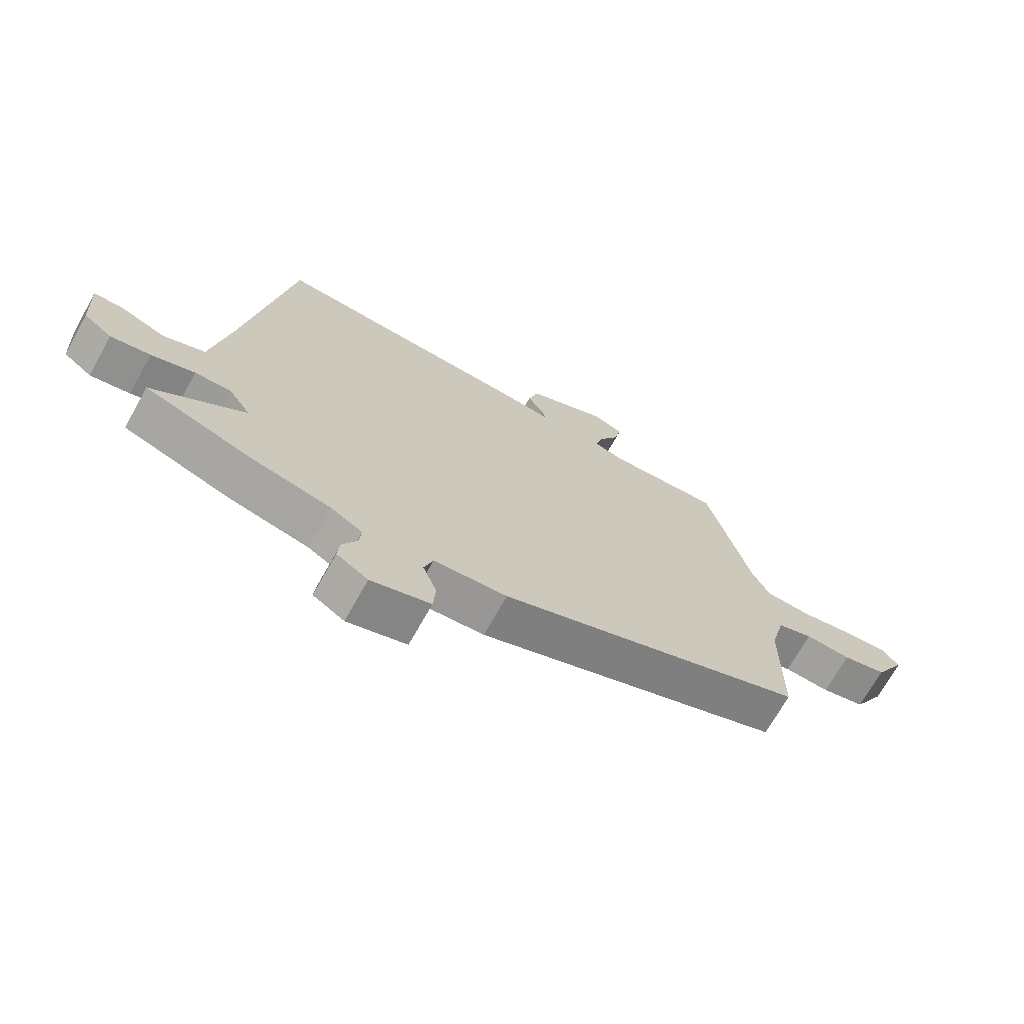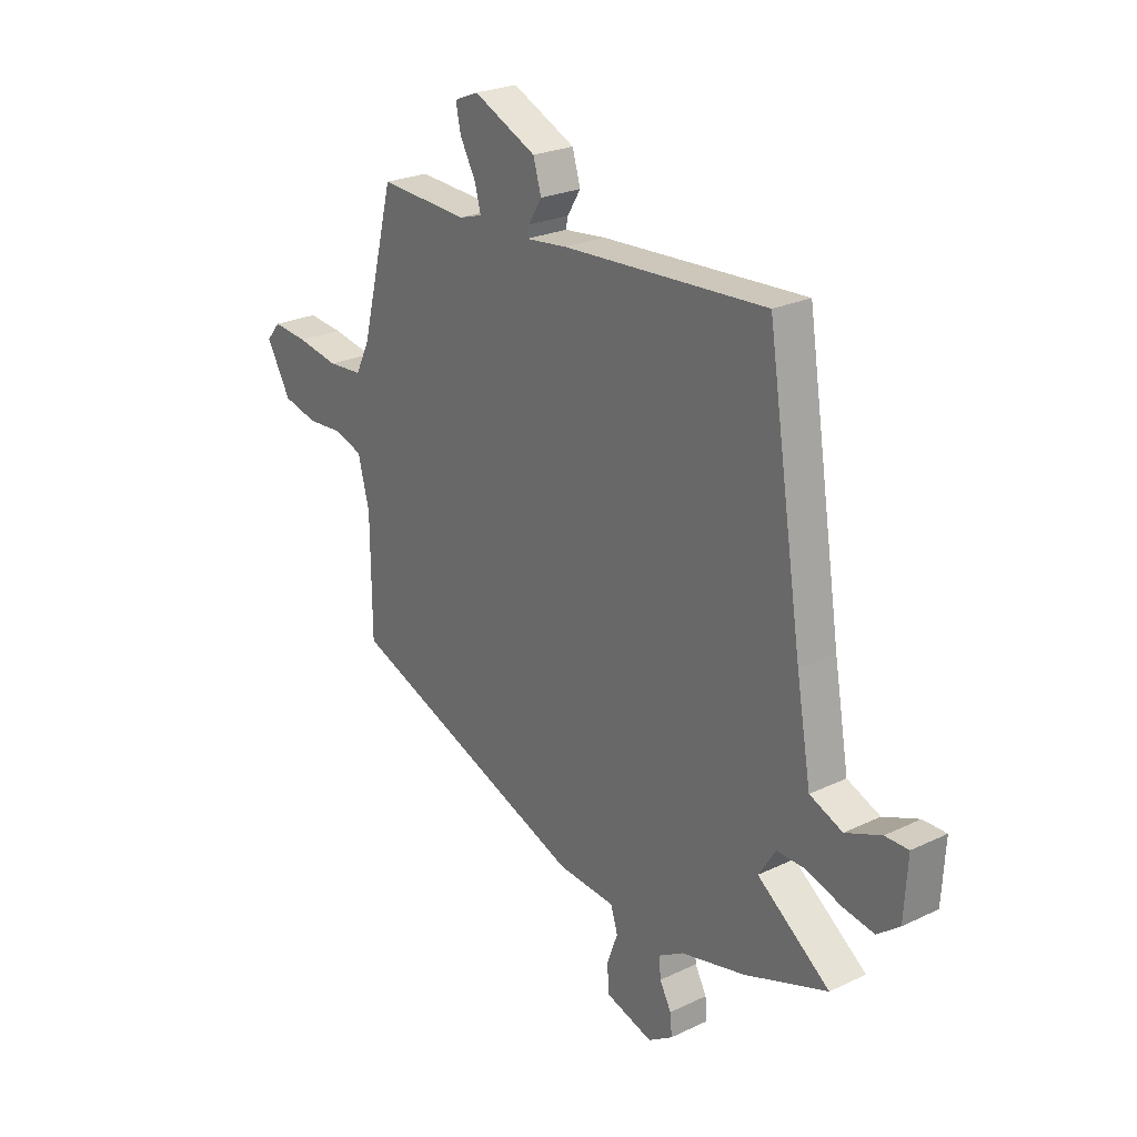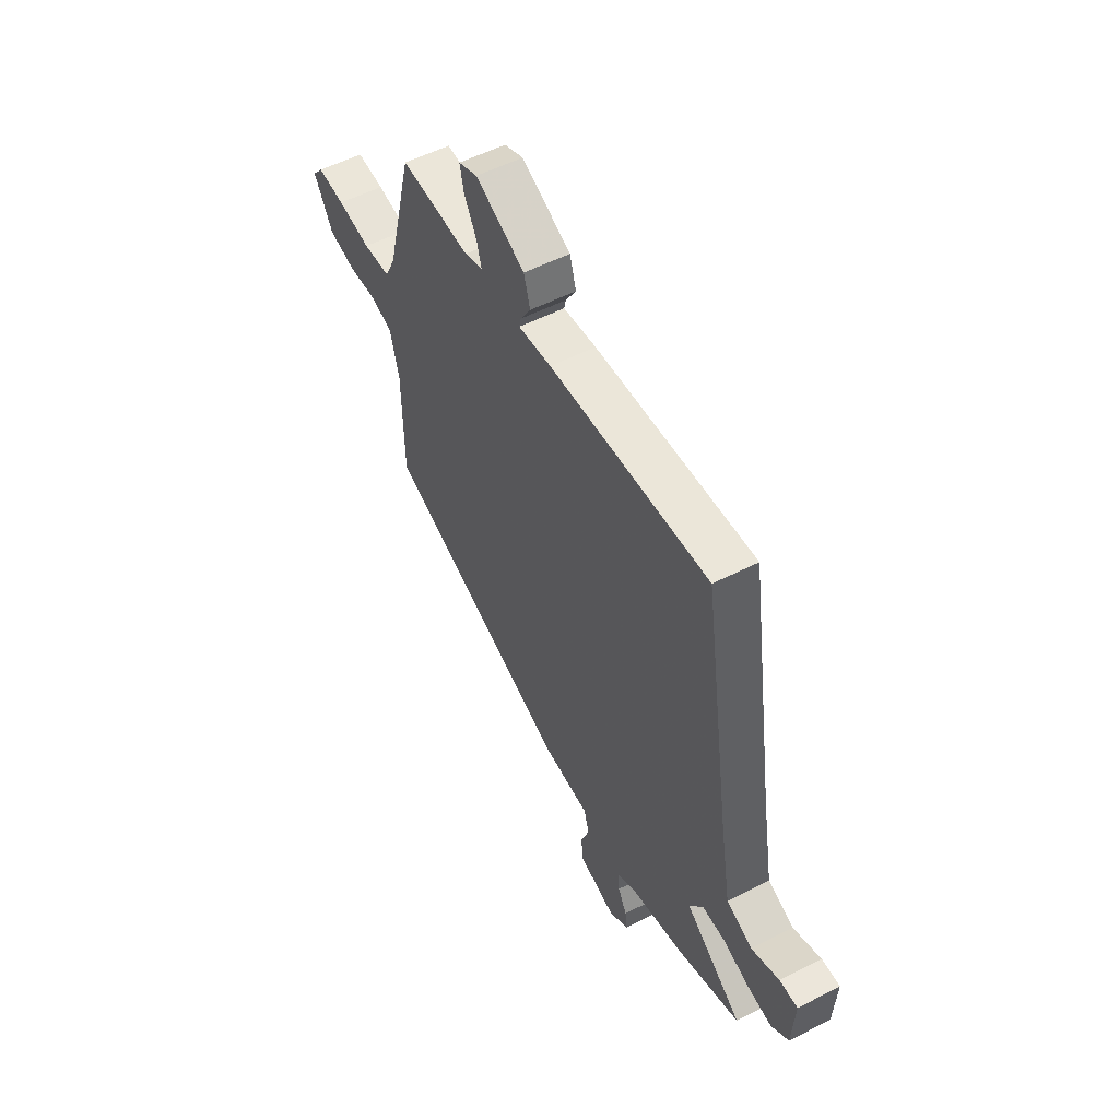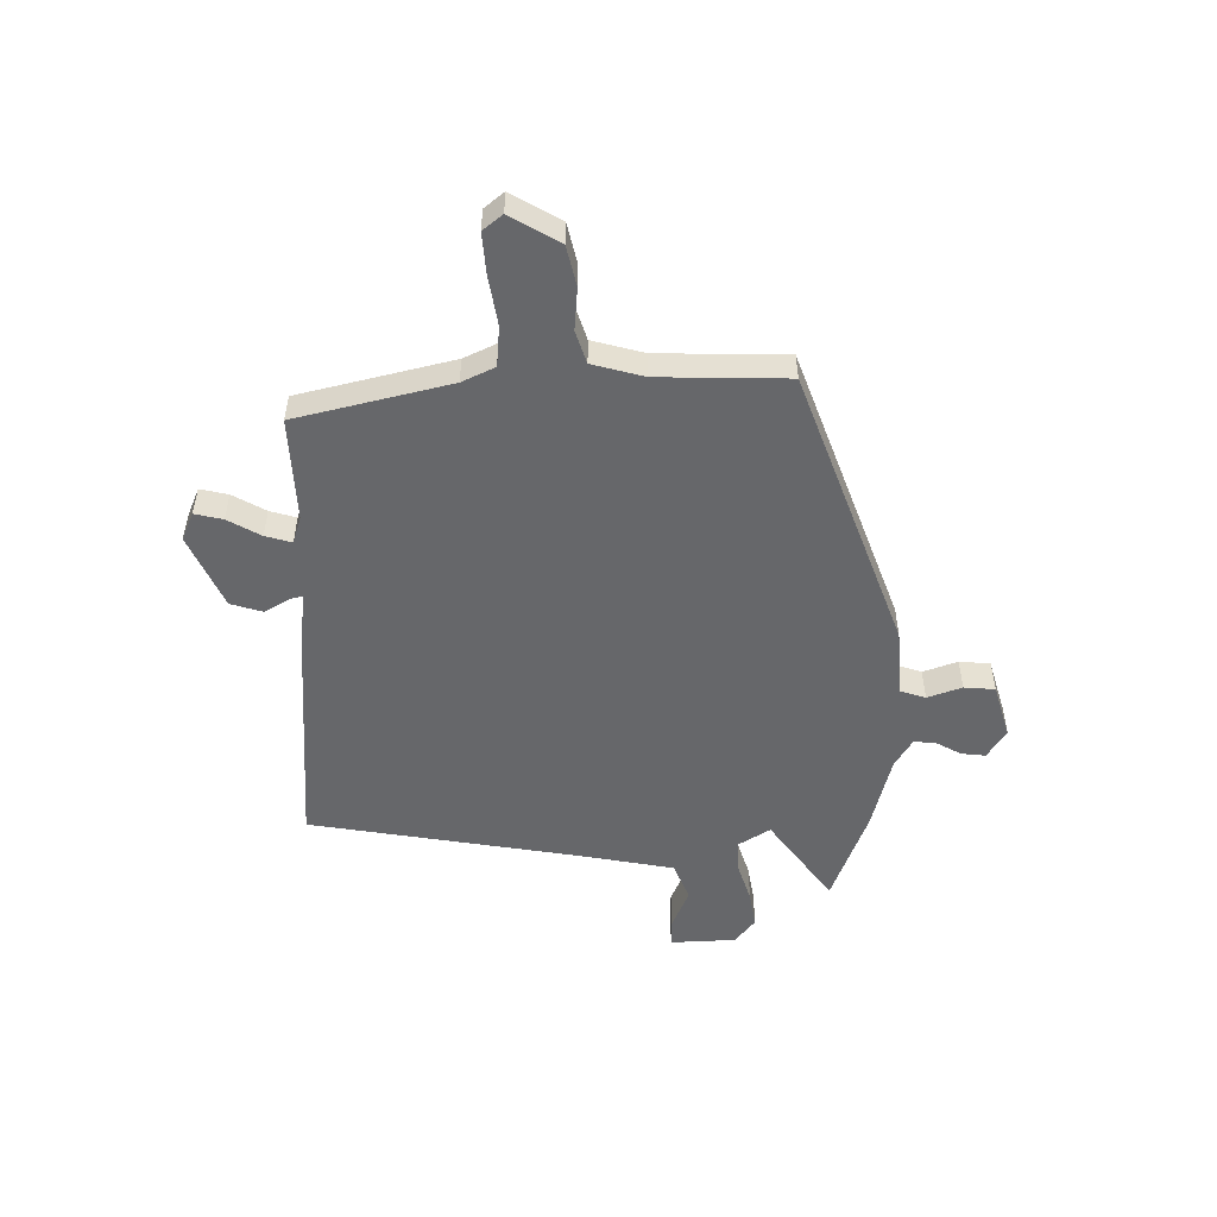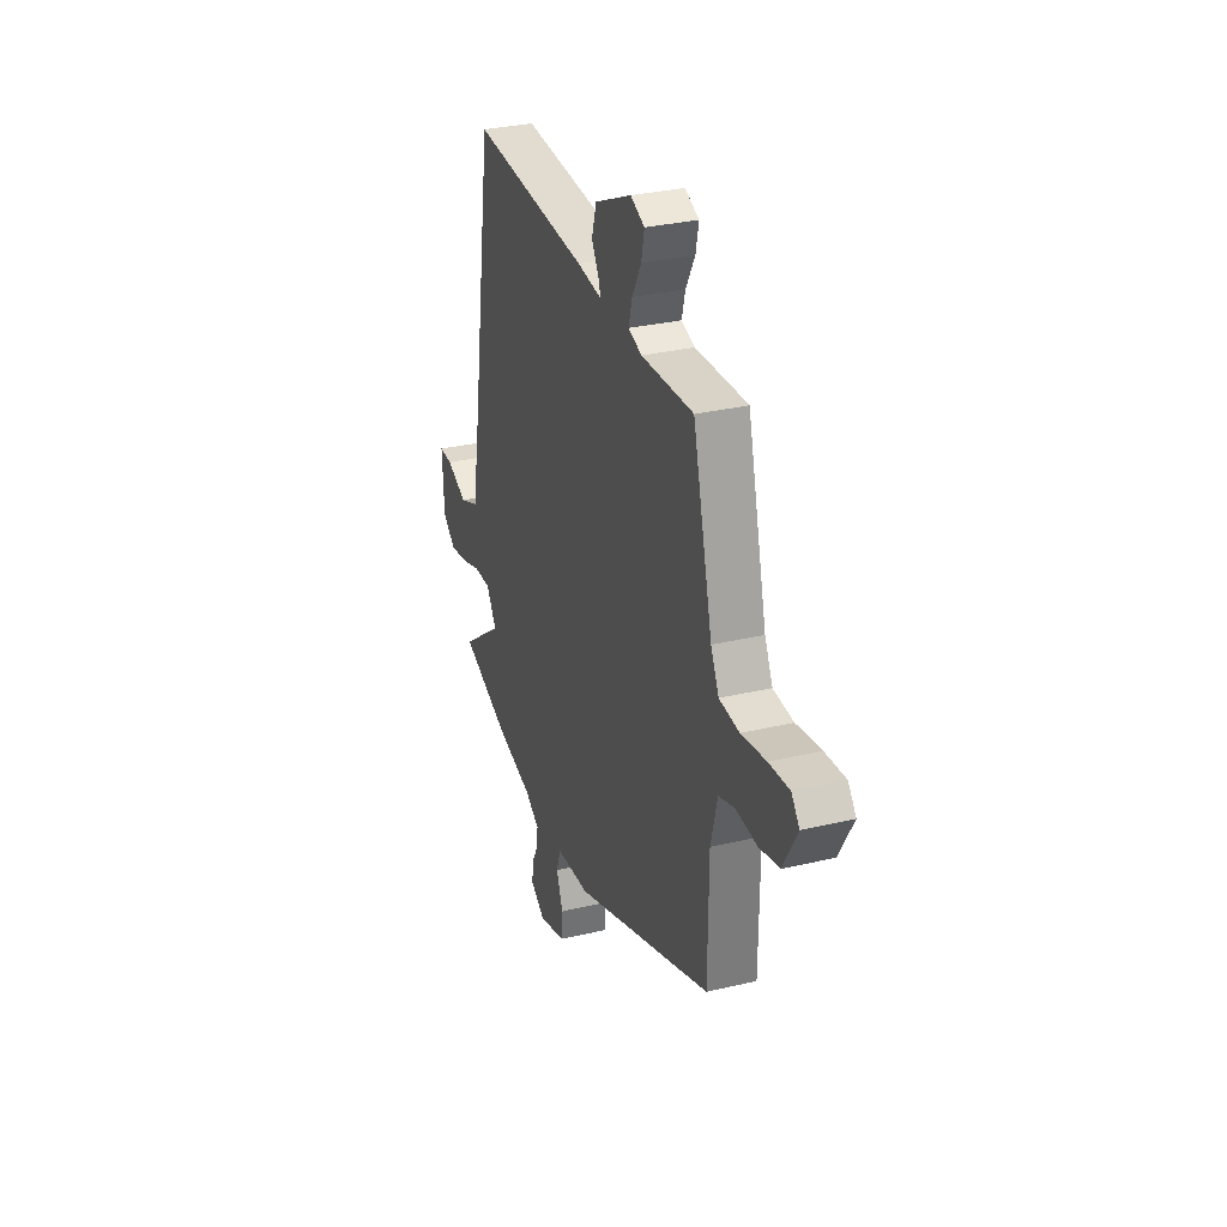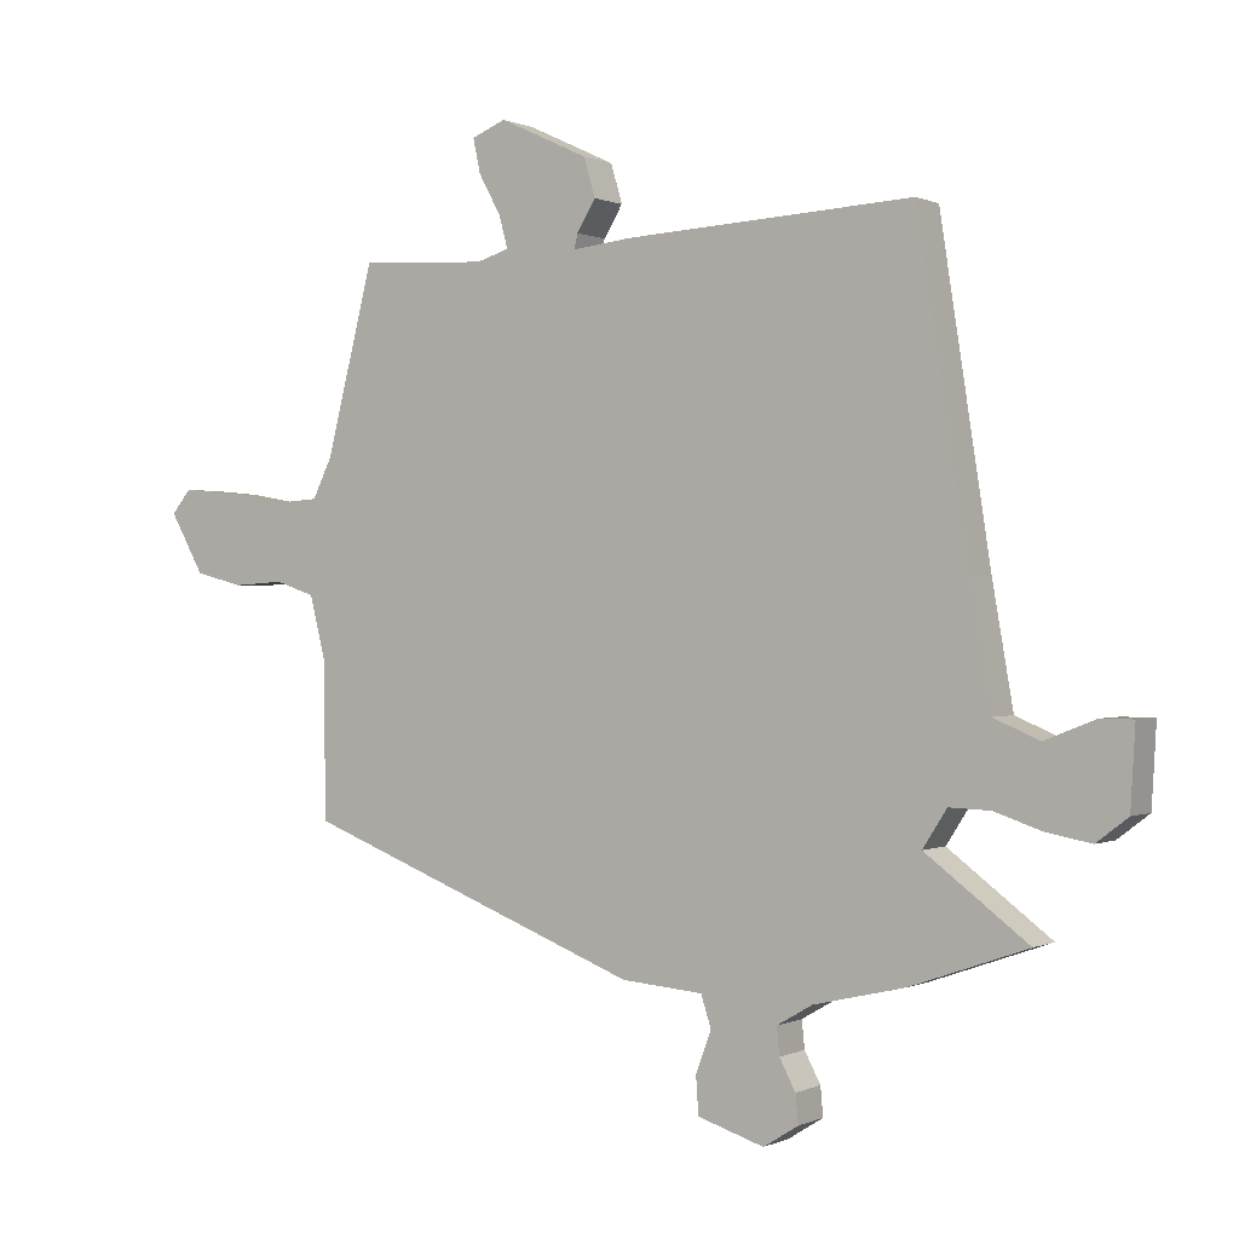
<metadata>
{"format":"obj","ext":"obj","renderer":"f3d","projection":"perspective","resolution":1024,"background":"white","views":[{"elev":-70.3,"azim":-29.3,"up":"+Z"},{"elev":24.4,"azim":-128.1,"up":"+Z"},{"elev":54.3,"azim":-118.5,"up":"+Z"},{"elev":-52.1,"azim":89.8,"up":"+Y"},{"elev":31.2,"azim":71.3,"up":"+Z"},{"elev":0.3,"azim":-148.2,"up":"+Z"}]}
</metadata>
<code>
v 0.394 0.07 0.467
v 0.465 0.07 0.189
v 0.494 0.07 0.13
v 0.567 0.07 0.125
v 0.656 0.07 0.141
v 0.73 0.07 0.148
v 0.759 0.07 0.113
v 0.708 0.07 0.023
v 0.635 0.07 0.005
v 0.559 0.07 0.01
v 0.5 0.07 -0.01
v 0.476 0.07 -0.104
v 0.474 0.07 -0.337
v -0.034 0.07 -0.533
v -0.156 0.07 -0.543
v -0.171 0.07 -0.59
v -0.148 0.07 -0.652
v -0.152 0.07 -0.708
v -0.251 0.07 -0.739
v -0.303 0.07 -0.706
v -0.299 0.07 -0.663
v -0.275 0.07 -0.618
v -0.271 0.07 -0.577
v -0.324 0.07 -0.546
v -0.46 0.07 -0.514
v -0.635 0.07 -0.452
v -0.482 0.07 -0.337
v -0.518 0.07 -0.281
v -0.579 0.07 -0.283
v -0.651 0.07 -0.307
v -0.717 0.07 -0.319
v -0.764 0.07 -0.283
v -0.771 0.07 -0.164
v -0.722 0.07 -0.164
v -0.647 0.07 -0.194
v -0.578 0.07 -0.165
v -0.547 0.07 0.013
v -0.472 0.07 0.497
v -0.044 0.07 0.473
v 0.045 0.07 0.463
v 0.04 0.07 0.485
v 0.012 0.07 0.531
v 0.029 0.07 0.589
v 0.162 0.07 0.651
v 0.213 0.07 0.63
v 0.202 0.07 0.579
v 0.169 0.07 0.519
v 0.156 0.07 0.471
v 0.205 0.07 0.456
v 0.394 0 0.467
v 0.465 0 0.189
v 0.494 0 0.13
v 0.567 0 0.125
v 0.656 0 0.141
v 0.73 0 0.148
v 0.759 0 0.113
v 0.708 0 0.023
v 0.635 0 0.005
v 0.559 0 0.01
v 0.5 0 -0.01
v 0.476 0 -0.104
v 0.474 0 -0.337
v -0.034 0 -0.533
v -0.156 0 -0.543
v -0.171 0 -0.59
v -0.148 0 -0.652
v -0.152 0 -0.708
v -0.251 0 -0.739
v -0.303 0 -0.706
v -0.299 0 -0.663
v -0.275 0 -0.618
v -0.271 0 -0.577
v -0.324 0 -0.546
v -0.46 0 -0.514
v -0.635 0 -0.452
v -0.482 0 -0.337
v -0.518 0 -0.281
v -0.579 0 -0.283
v -0.651 0 -0.307
v -0.717 0 -0.319
v -0.764 0 -0.283
v -0.771 0 -0.164
v -0.722 0 -0.164
v -0.647 0 -0.194
v -0.578 0 -0.165
v -0.547 0 0.013
v -0.472 0 0.497
v -0.044 0 0.473
v 0.045 0 0.463
v 0.04 0 0.485
v 0.012 0 0.531
v 0.029 0 0.589
v 0.162 0 0.651
v 0.213 0 0.63
v 0.202 0 0.579
v 0.169 0 0.519
v 0.156 0 0.471
v 0.205 0 0.456
f 44 45 46 47
f 44 47 48
f 41 42 43 44
f 40 41 44 48
f 37 38 39 40
f 36 37 40 48
f 32 33 34 35
f 32 35 36
f 29 30 31 32
f 28 29 32 36
f 27 28 36 48
f 24 25 26 27
f 23 24 27 48
f 19 20 21 22
f 16 17 18 19
f 15 16 19 22
f 12 13 14 15
f 11 12 15 22
f 7 8 9 10
f 7 10 11
f 4 5 6 7
f 4 7 11
f 3 4 11 22
f 49 1 2
f 22 23 48 49
f 2 3 22 49
f 96 95 94 93
f 97 96 93
f 93 92 91 90
f 97 93 90 89
f 89 88 87 86
f 97 89 86 85
f 84 83 82 81
f 85 84 81
f 81 80 79 78
f 85 81 78 77
f 97 85 77 76
f 76 75 74 73
f 97 76 73 72
f 71 70 69 68
f 68 67 66 65
f 71 68 65 64
f 64 63 62 61
f 71 64 61 60
f 59 58 57 56
f 60 59 56
f 56 55 54 53
f 60 56 53
f 71 60 53 52
f 51 50 98
f 98 97 72 71
f 98 71 52 51
f 1 50 51 2
f 2 51 52 3
f 3 52 53 4
f 4 53 54 5
f 5 54 55 6
f 6 55 56 7
f 7 56 57 8
f 8 57 58 9
f 9 58 59 10
f 10 59 60 11
f 11 60 61 12
f 12 61 62 13
f 13 62 63 14
f 14 63 64 15
f 15 64 65 16
f 16 65 66 17
f 17 66 67 18
f 18 67 68 19
f 19 68 69 20
f 20 69 70 21
f 21 70 71 22
f 22 71 72 23
f 23 72 73 24
f 24 73 74 25
f 25 74 75 26
f 26 75 76 27
f 27 76 77 28
f 28 77 78 29
f 29 78 79 30
f 30 79 80 31
f 31 80 81 32
f 32 81 82 33
f 33 82 83 34
f 34 83 84 35
f 35 84 85 36
f 36 85 86 37
f 37 86 87 38
f 38 87 88 39
f 39 88 89 40
f 40 89 90 41
f 41 90 91 42
f 42 91 92 43
f 43 92 93 44
f 44 93 94 45
f 45 94 95 46
f 46 95 96 47
f 47 96 97 48
f 48 97 98 49
f 49 98 50 1

</code>
